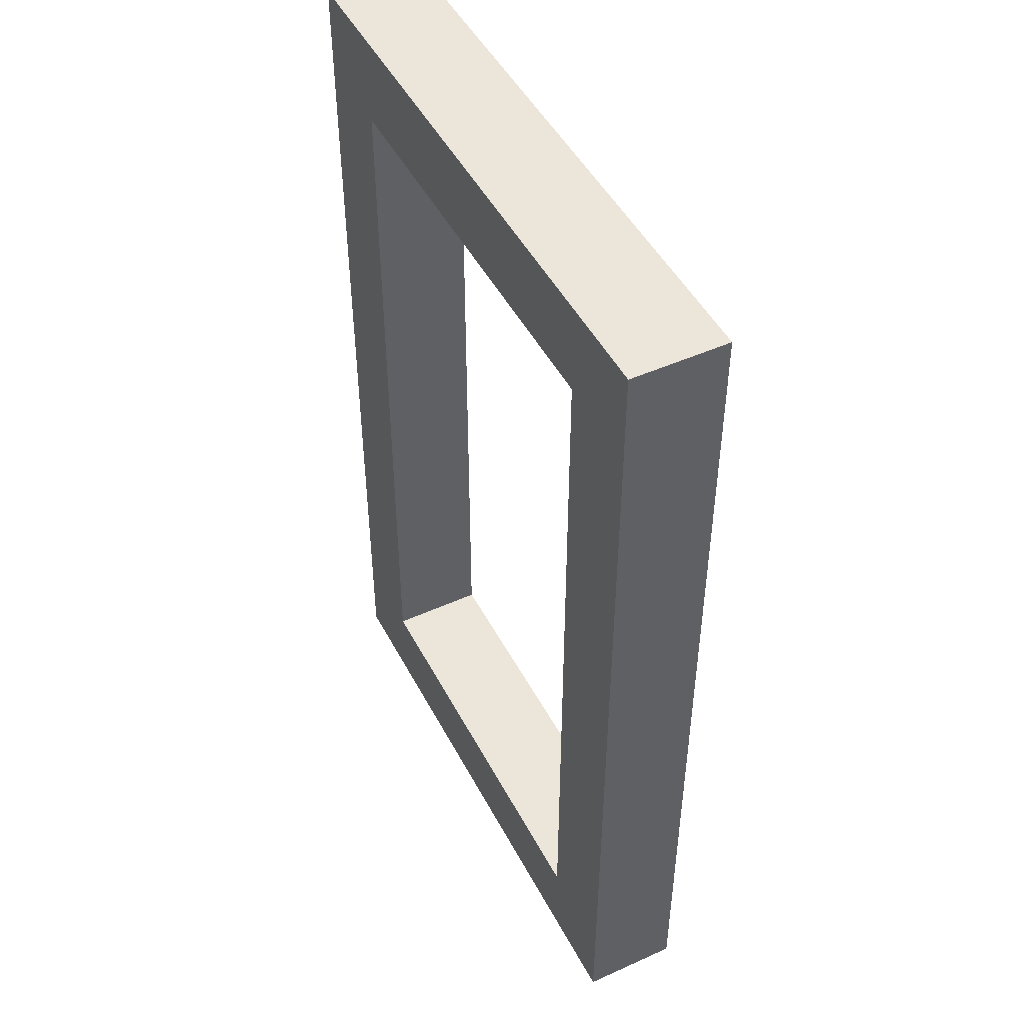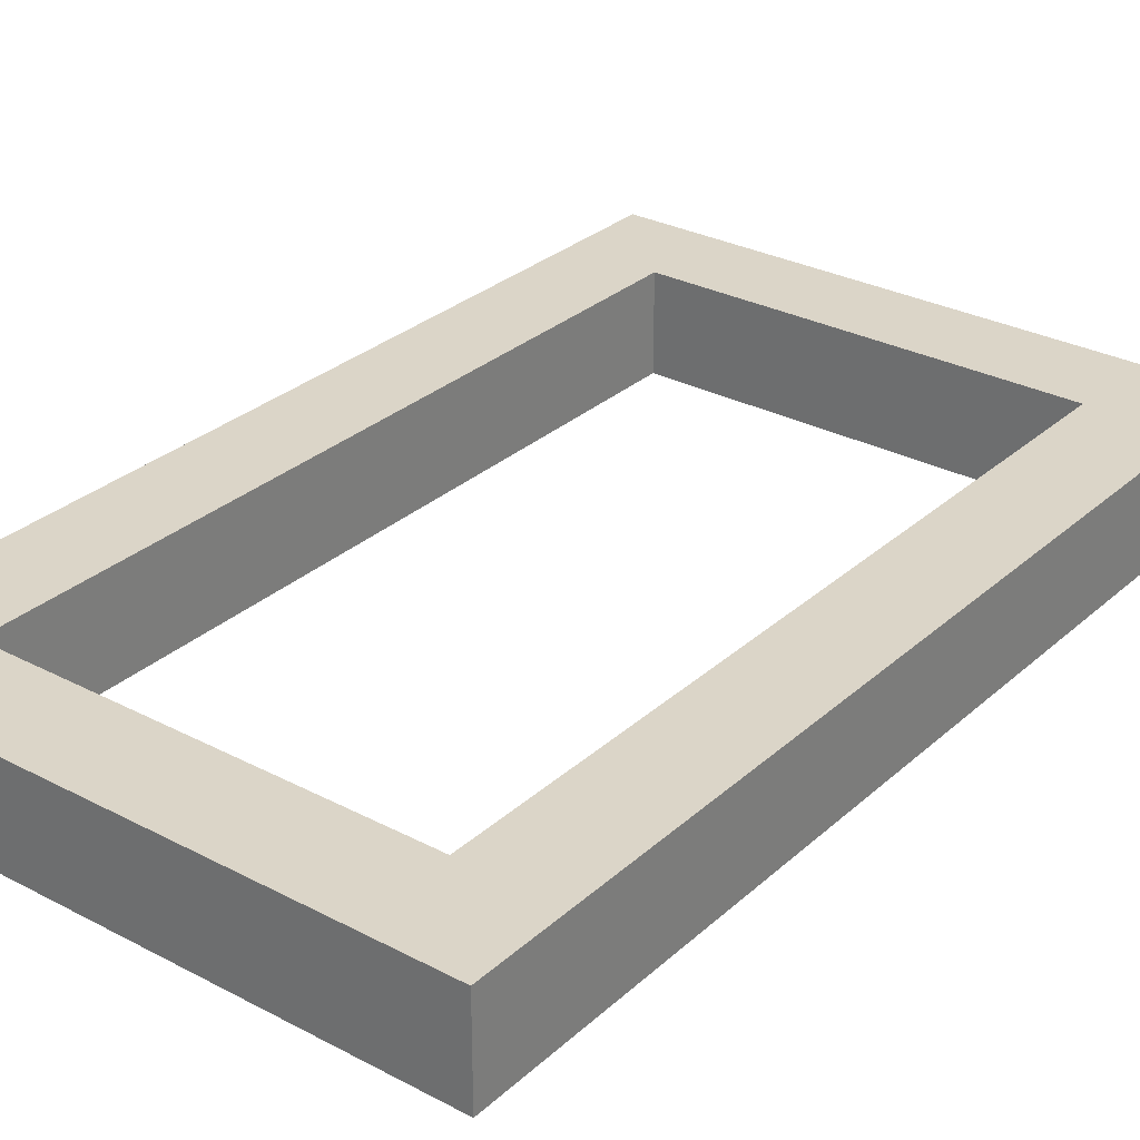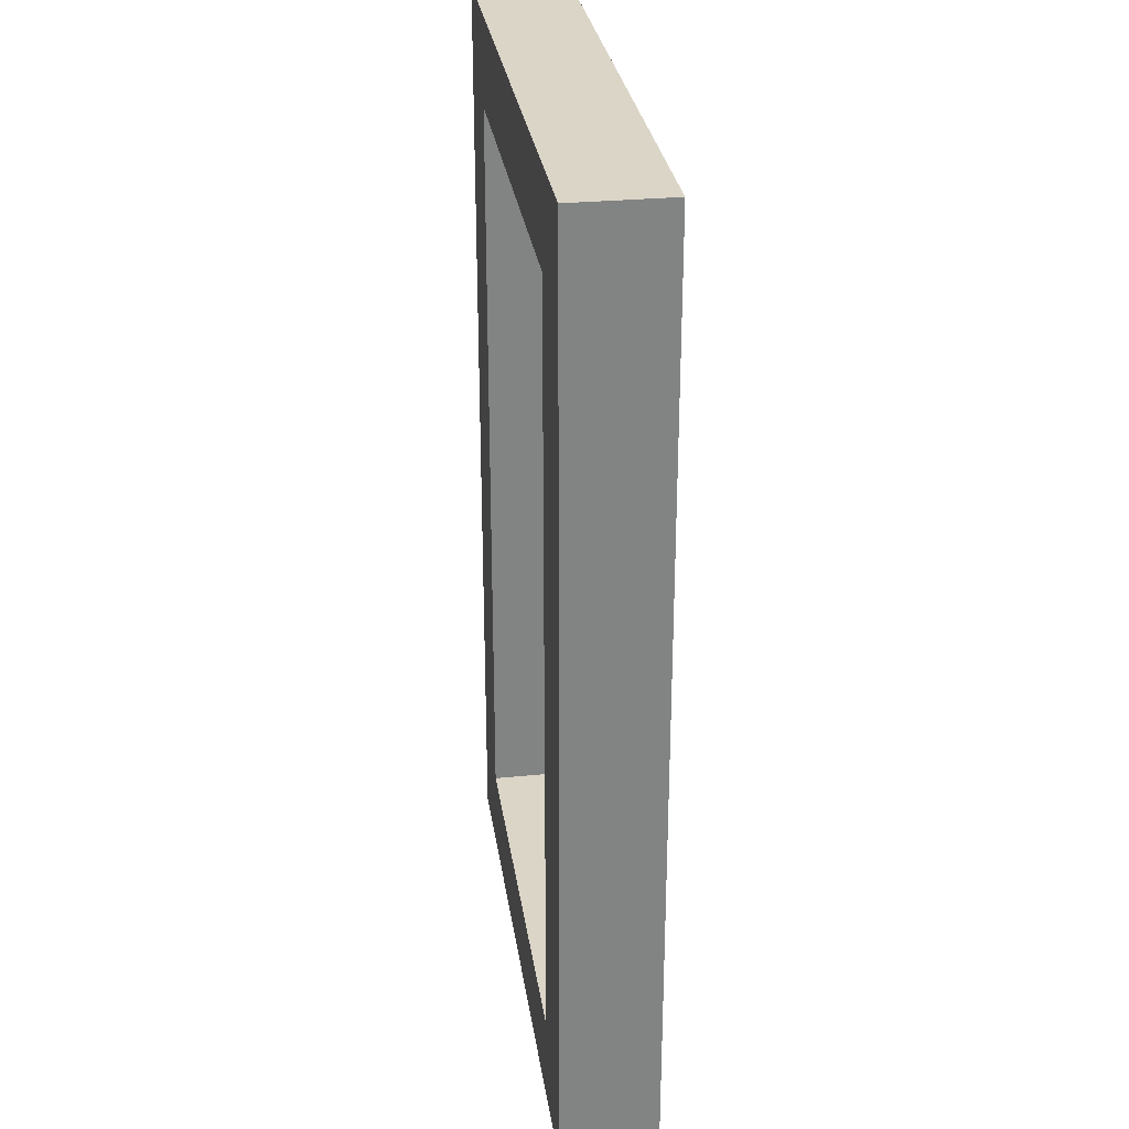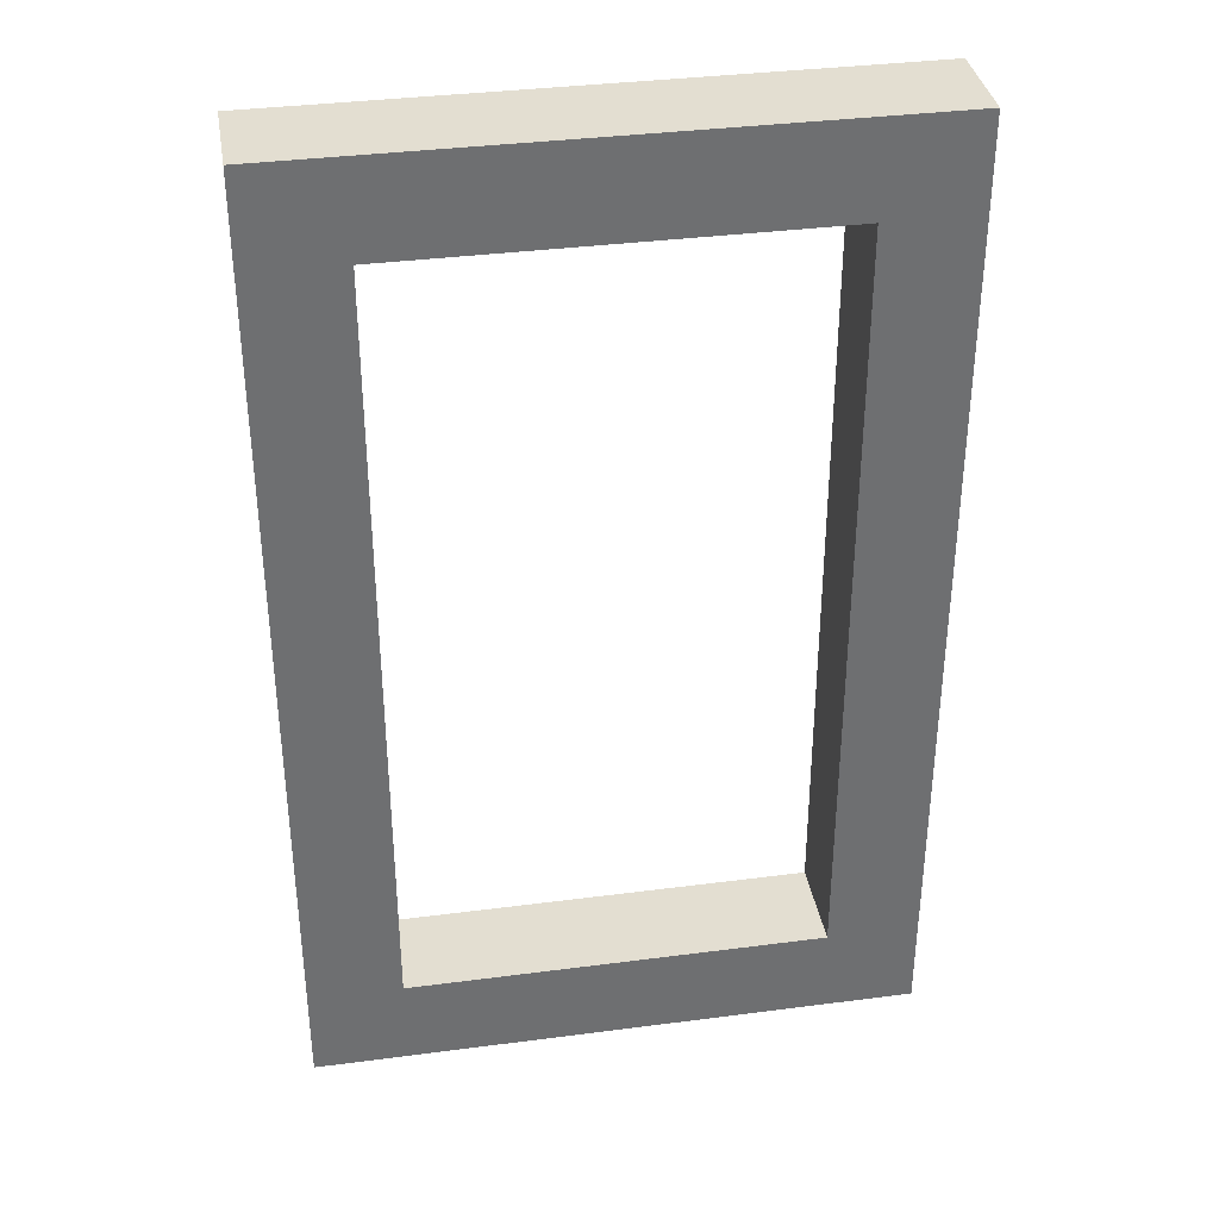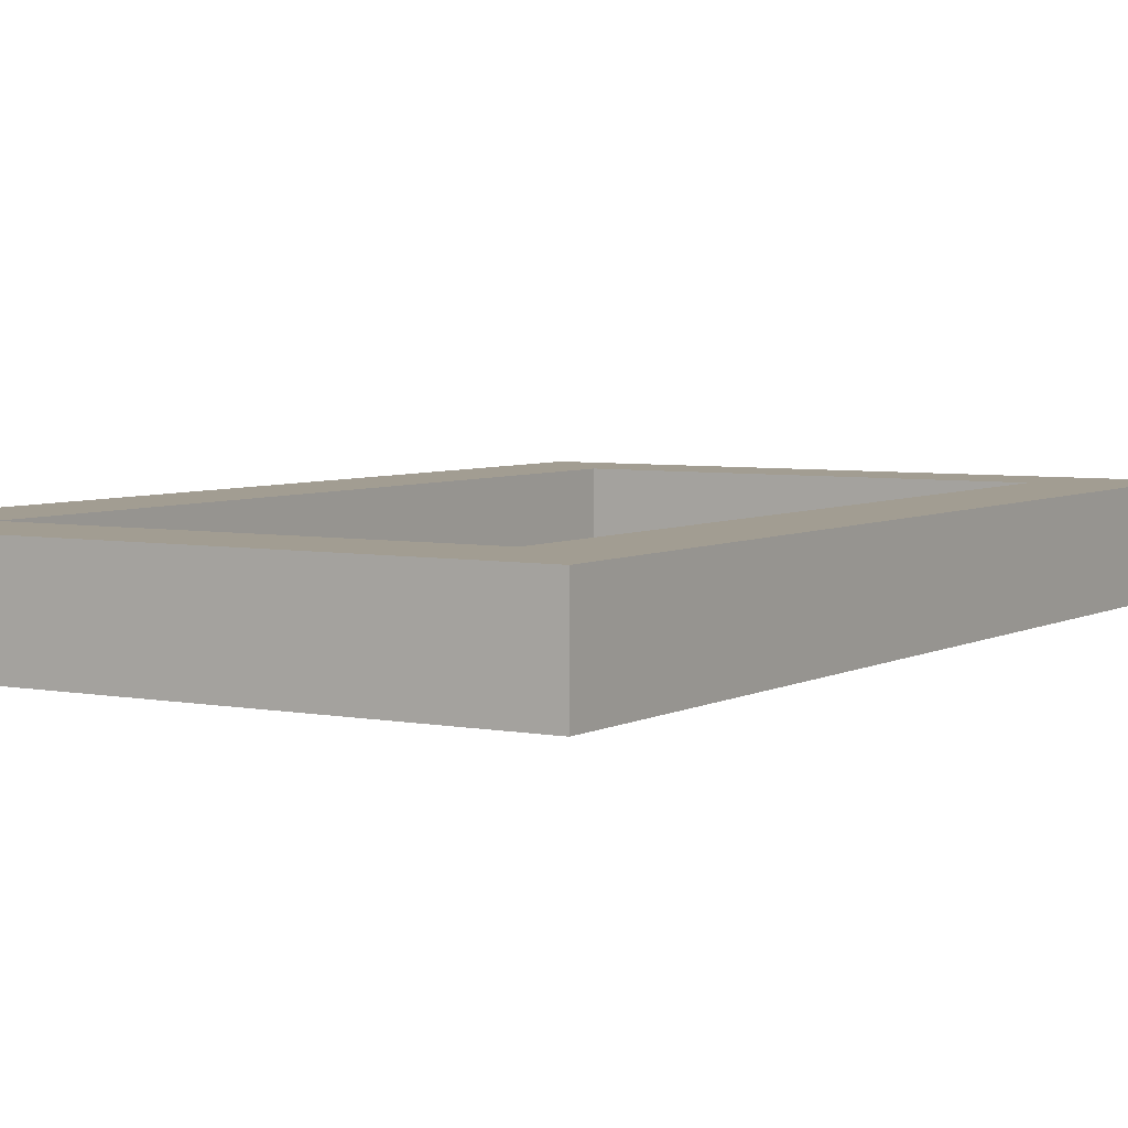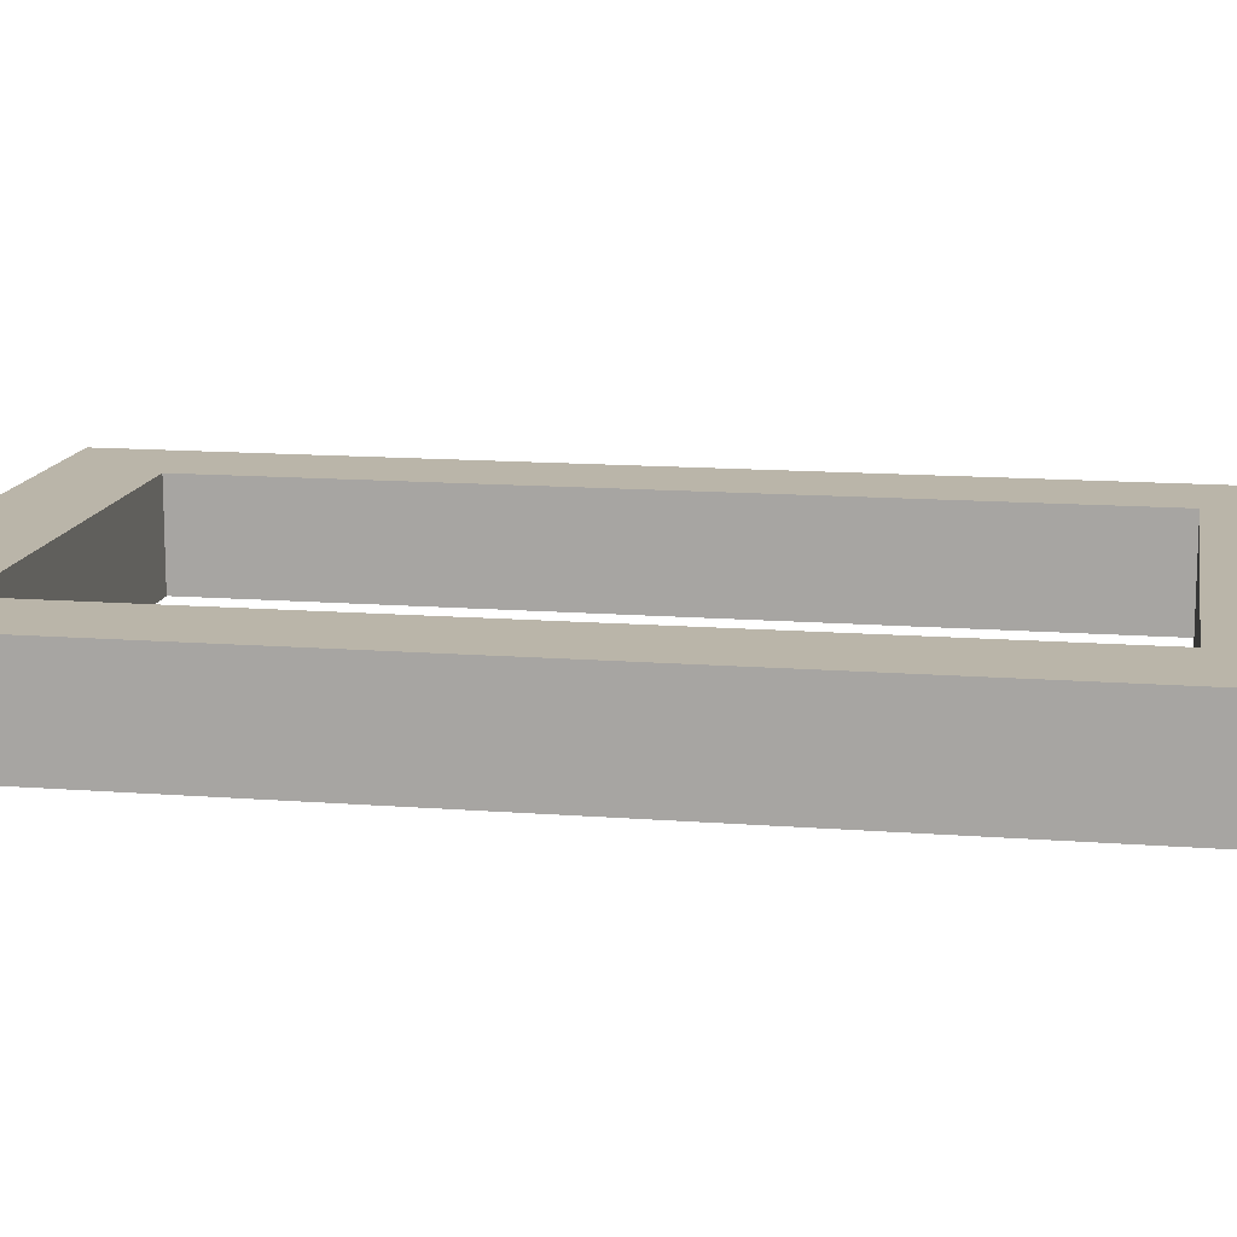
<metadata>
{"format":"obj","ext":"obj","renderer":"f3d","projection":"perspective","resolution":1024,"background":"white","views":[{"elev":48.1,"azim":-116.8,"up":"+Y"},{"elev":29.5,"azim":-142.3,"up":"+Z"},{"elev":29.5,"azim":81.8,"up":"+Y"},{"elev":36.0,"azim":-9.7,"up":"+Y"},{"elev":4.9,"azim":31.7,"up":"+Z"},{"elev":13.6,"azim":99.9,"up":"+Z"}]}
</metadata>
<code>
g window-brown-tall
v 0.1562 0.5 0 1 1 1
v 0.1562 0 0 1 1 1
v 0.1562 0.5 0.05 1 1 1
v 0.1562 0 0.05 1 1 1
v 0.1085 0.04774 4.765e-14 1 1 1
v 0.1085 0.1661 4.765e-14 1 1 1
v 0.1085 0.04774 0.05 1 1 1
v 0.1085 0.2139 4.765e-14 1 1 1
v 0.1085 0.4523 4.765e-14 1 1 1
v 0.1085 0.4523 0.05 1 1 1
v -0.1562 0 3.119e-13 1 1 1
v -0.1562 0.5 3.119e-13 1 1 1
v -0.1562 0 0.05 1 1 1
v -0.1562 0.5 0.05 1 1 1
v -0.1085 0.4523 2.642e-13 1 1 1
v -0.1085 0.2139 2.642e-13 1 1 1
v -0.1085 0.4523 0.05 1 1 1
v -0.1085 0.1661 2.642e-13 1 1 1
v -0.1085 0.04774 2.642e-13 1 1 1
v -0.1085 0.04774 0.05 1 1 1
f 3 2 1
f 2 3 4
f 1 2 3
f 4 3 2
f 7 6 5
f 6 7 8
f 8 7 9
f 9 7 10
f 5 6 7
f 8 7 6
f 9 7 8
f 10 7 9
f 13 12 11
f 12 13 14
f 11 12 13
f 14 13 12
f 17 16 15
f 16 17 18
f 18 17 19
f 19 17 20
f 15 16 17
f 18 17 16
f 19 17 18
f 20 17 19
f 5 20 7
f 20 5 19
f 7 20 5
f 19 5 20
f 17 9 10
f 9 17 15
f 10 9 17
f 15 17 9
f 1 14 3
f 14 1 12
f 3 14 1
f 12 1 14
f 13 2 4
f 2 13 11
f 4 2 13
f 11 13 2
f 10 3 7
f 17 3 10
f 3 4 7
f 3 17 14
f 13 7 4
f 17 20 14
f 7 13 20
f 14 20 13
f 7 3 10
f 10 3 17
f 7 4 3
f 14 17 3
f 4 7 13
f 14 20 17
f 13 20 14
f 20 13 7
f 8 6 1
f 6 5 1
f 9 8 1
f 1 5 2
f 12 9 1
f 19 2 5
f 2 19 11
f 12 11 19
f 9 12 15
f 18 12 19
f 15 12 16
f 16 12 18
f 1 6 8
f 1 8 9
f 1 5 6
f 2 5 1
f 1 9 12
f 5 2 19
f 11 19 2
f 19 11 12
f 15 12 9
f 19 12 18
f 16 12 15
f 18 12 16
g window-brown-tall
f 3 2 1
f 2 3 4
f 1 2 3
f 4 3 2
f 7 6 5
f 6 7 8
f 8 7 9
f 9 7 10
f 5 6 7
f 8 7 6
f 9 7 8
f 10 7 9
f 13 12 11
f 12 13 14
f 11 12 13
f 14 13 12
f 17 16 15
f 16 17 18
f 18 17 19
f 19 17 20
f 15 16 17
f 18 17 16
f 19 17 18
f 20 17 19
f 5 20 7
f 20 5 19
f 7 20 5
f 19 5 20
f 17 9 10
f 9 17 15
f 10 9 17
f 15 17 9
f 1 14 3
f 14 1 12
f 3 14 1
f 12 1 14
f 13 2 4
f 2 13 11
f 4 2 13
f 11 13 2
f 10 3 7
f 17 3 10
f 3 4 7
f 3 17 14
f 13 7 4
f 17 20 14
f 7 13 20
f 14 20 13
f 7 3 10
f 10 3 17
f 7 4 3
f 14 17 3
f 4 7 13
f 14 20 17
f 13 20 14
f 20 13 7
f 8 6 1
f 6 5 1
f 9 8 1
f 1 5 2
f 12 9 1
f 19 2 5
f 2 19 11
f 12 11 19
f 9 12 15
f 18 12 19
f 15 12 16
f 16 12 18
f 1 6 8
f 1 8 9
f 1 5 6
f 2 5 1
f 1 9 12
f 5 2 19
f 11 19 2
f 19 11 12
f 15 12 9
f 19 12 18
f 16 12 15
f 18 12 16

</code>
